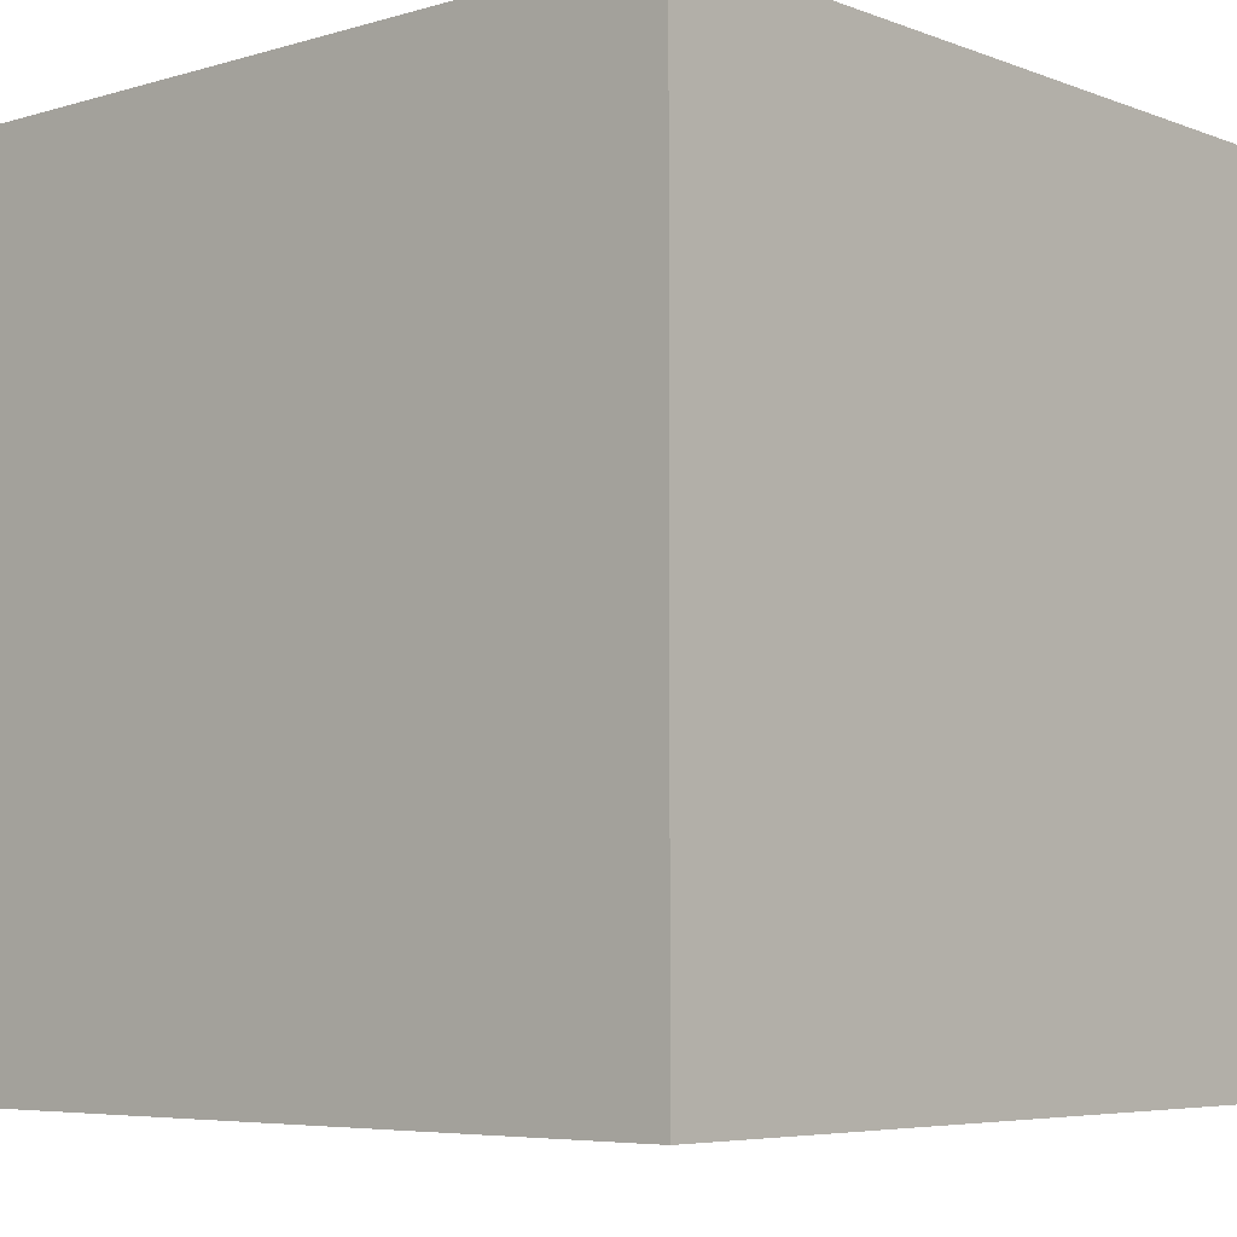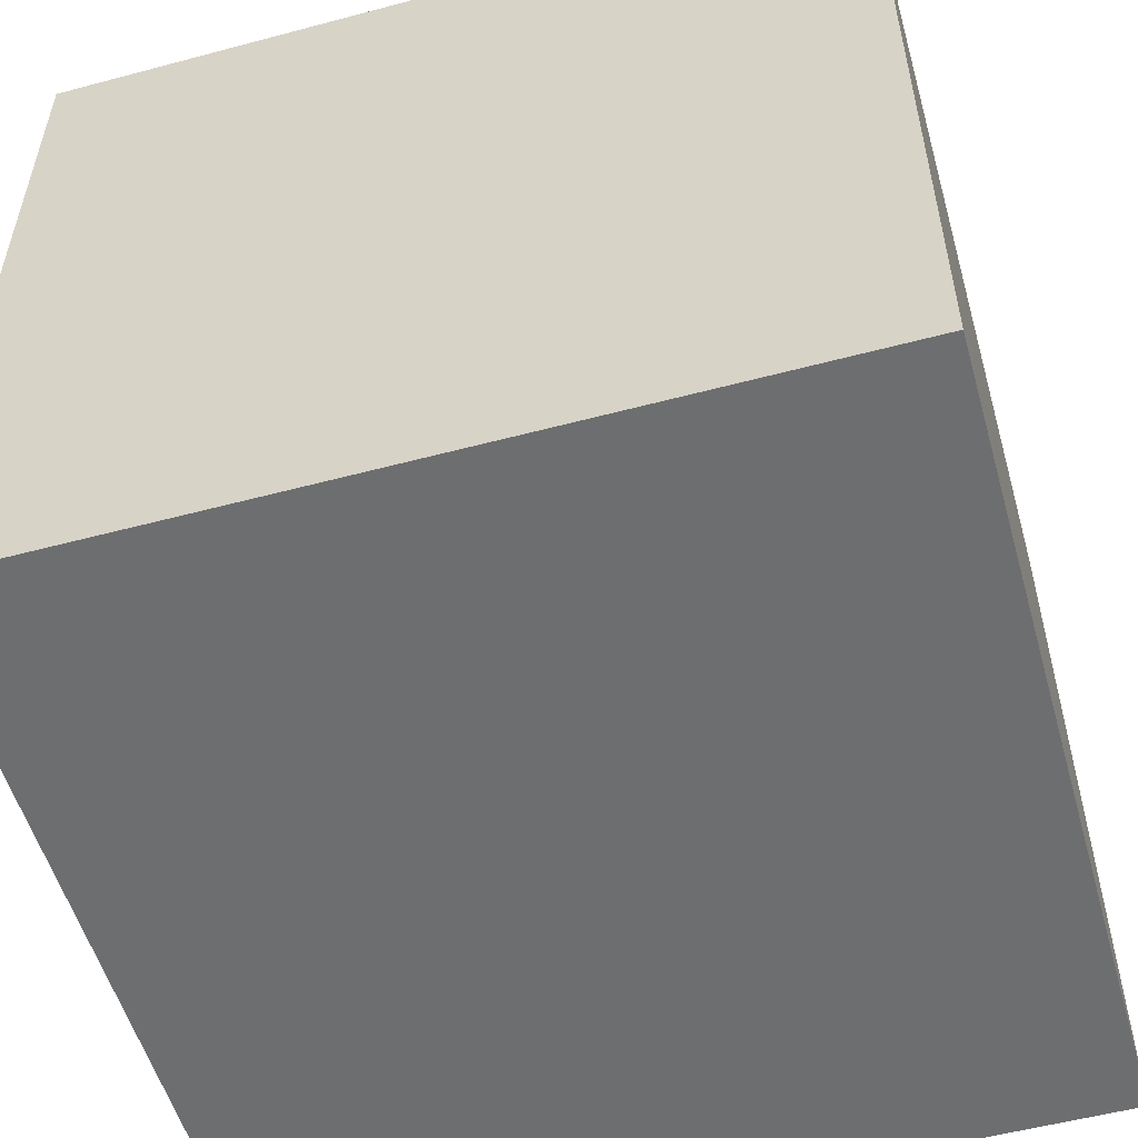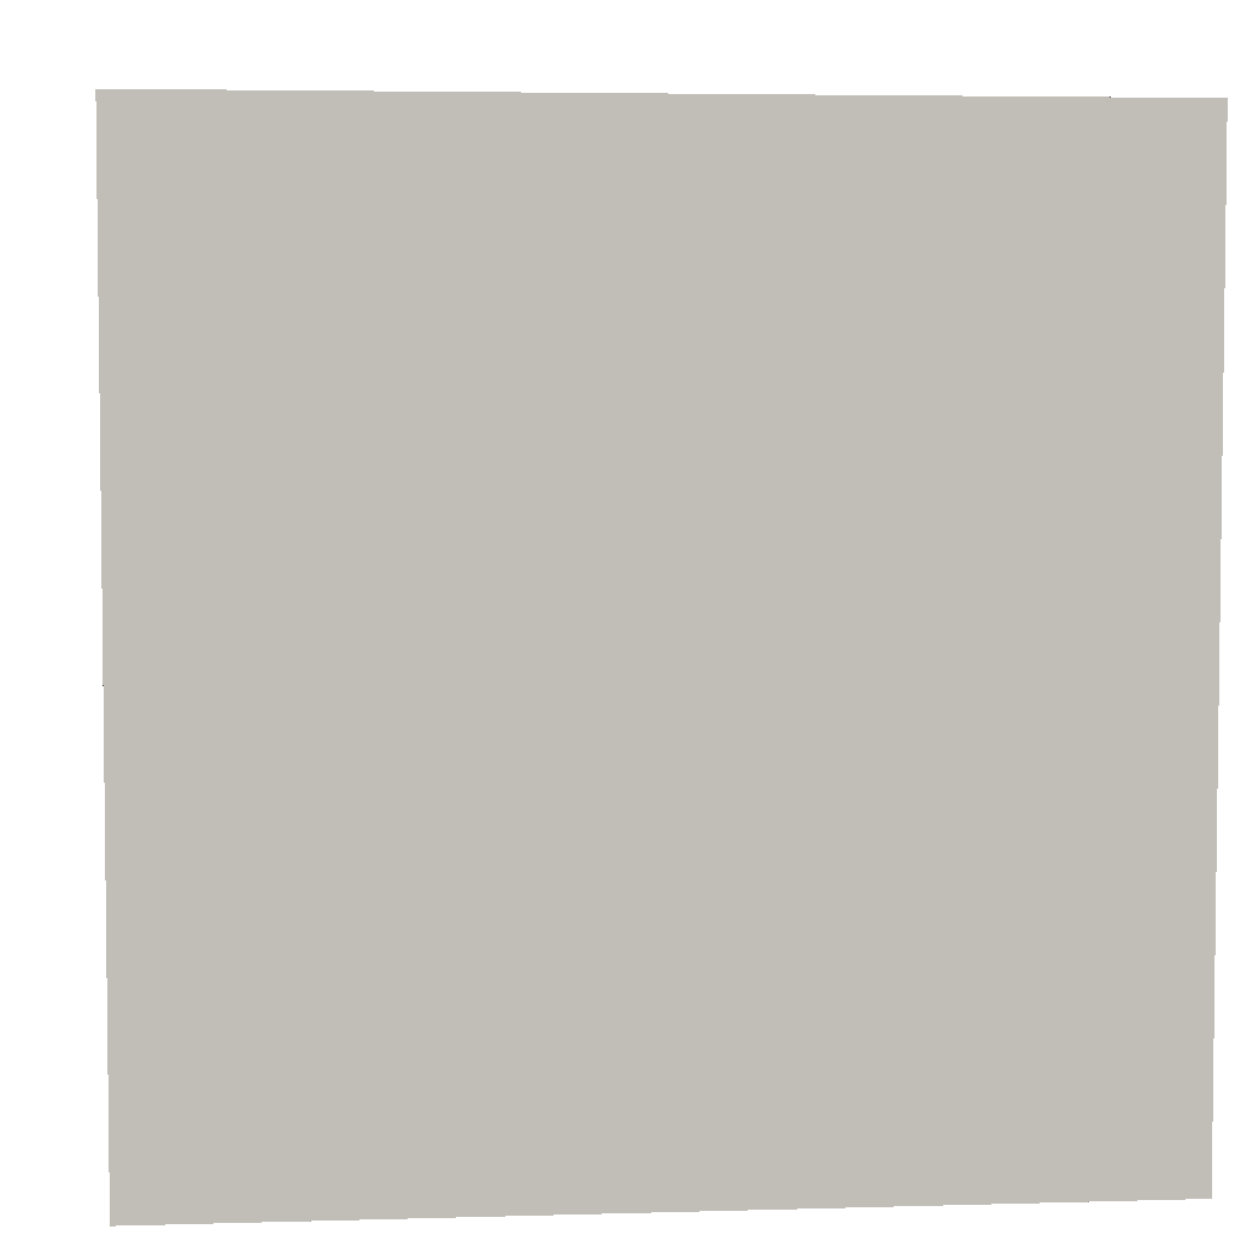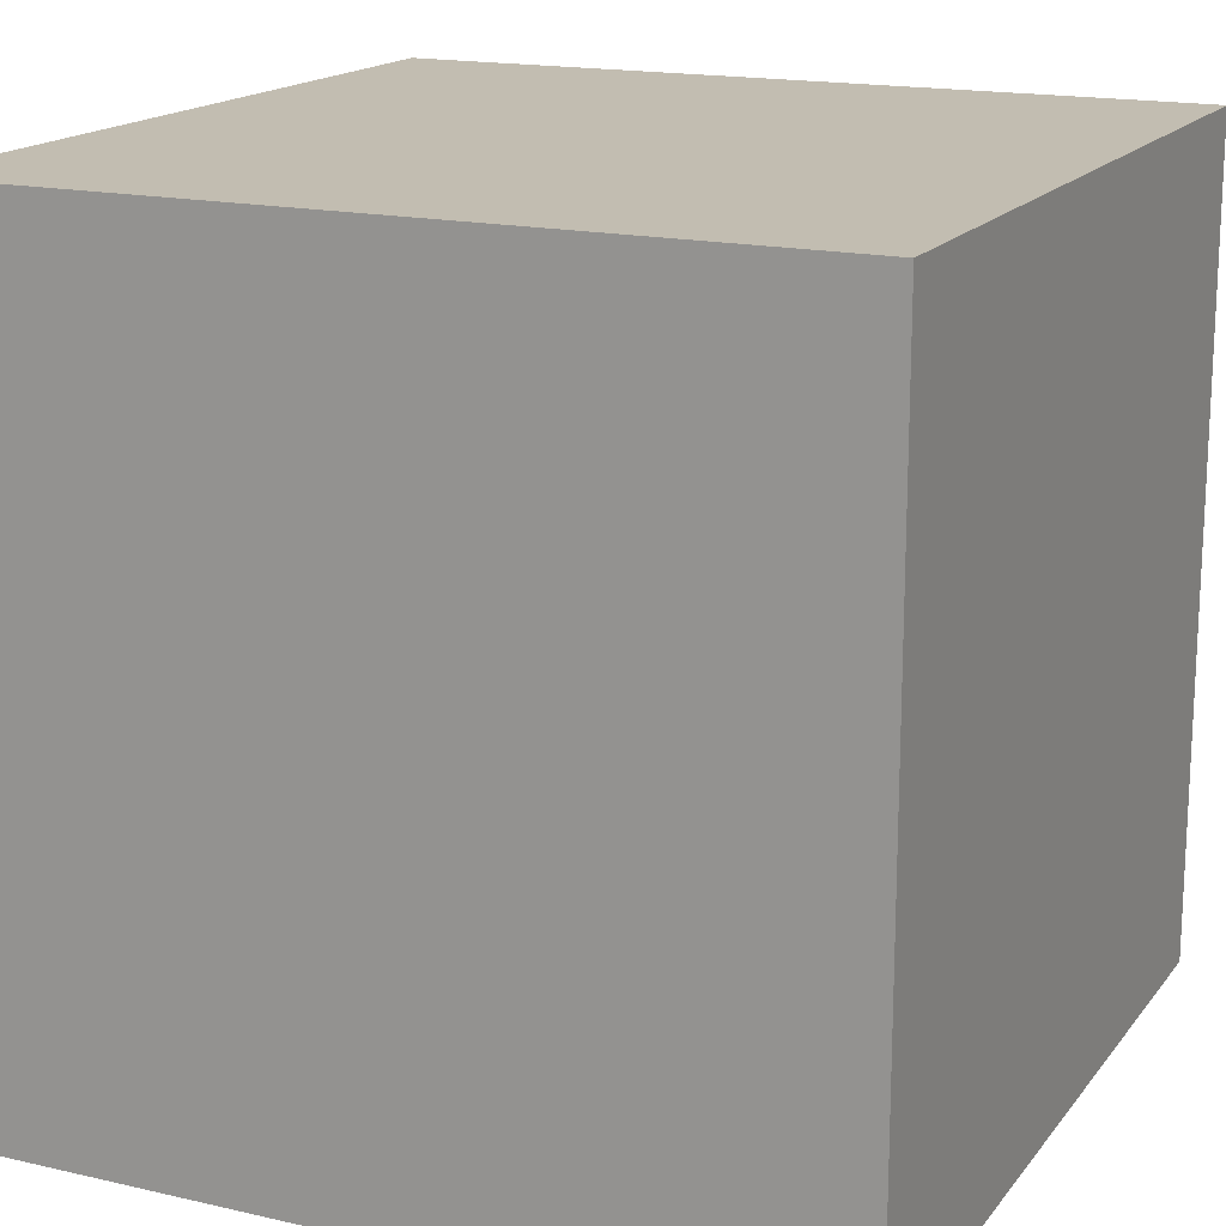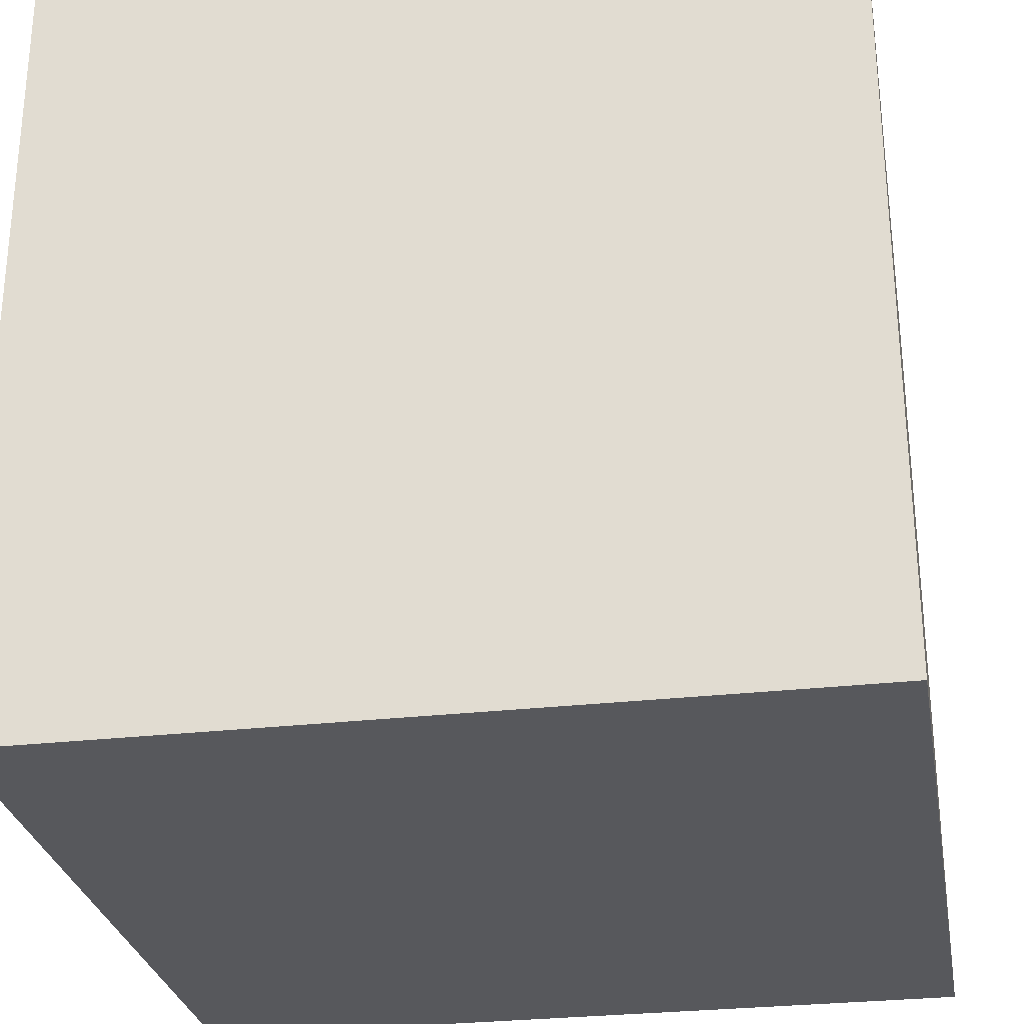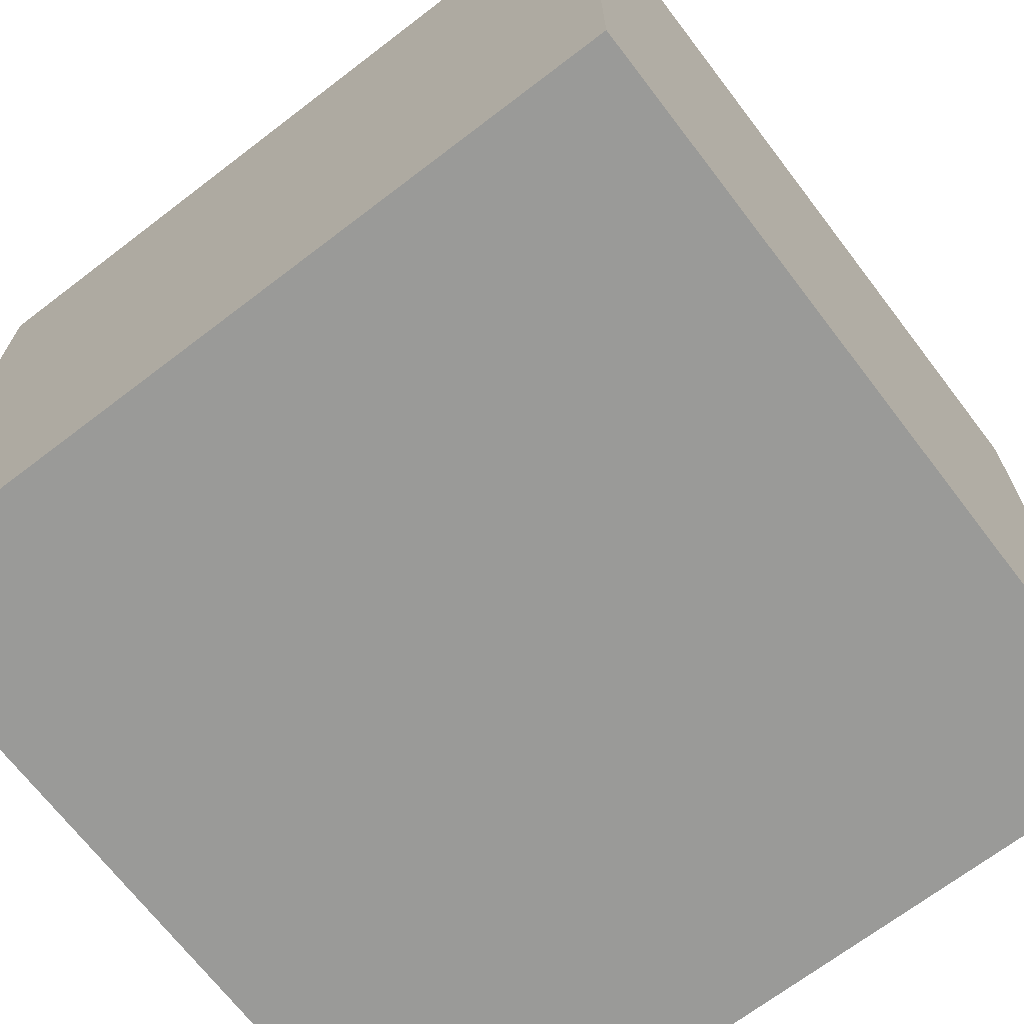
<metadata>
{"format":"obj","ext":"obj","renderer":"f3d","projection":"perspective","resolution":1024,"background":"white","views":[{"elev":-5.8,"azim":41.6,"up":"+Y"},{"elev":-54.3,"azim":15.8,"up":"+Z"},{"elev":4.4,"azim":174.6,"up":"+Y"},{"elev":16.8,"azim":114.9,"up":"+Z"},{"elev":-28.4,"azim":9.9,"up":"+Z"},{"elev":-69.2,"azim":127.4,"up":"+Y"}]}
</metadata>
<code>
o
v -0.5 1.5 0.5
v -0.5 1.5 -0.5
v -0.5 1.6 0.4
v -0.5 1.6 -0.4
v -0.5 2.4 0.5
v -0.5 2.4 0.4
v -0.5 2.4 -0.4
v -0.5 2.4 -0.5
v -0.5 2.5 0.5
v -0.5 2.5 -0.5
v 0.3 1.7 0.3
v 0.3 1.7 -0.3
v 0.3 2.4 0.3
v 0.3 2.4 -0.3
v -0.3 1.7 0.3
v -0.3 1.7 -0.3
v -0.3 2.4 0.3
v -0.3 2.4 -0.3
v 0.5 1.5 0.5
v 0.5 1.5 -0.5
v 0.5 1.6 0.4
v 0.5 1.6 -0.4
v 0.5 2.4 0.5
v 0.5 2.4 0.4
v 0.5 2.4 -0.4
v 0.5 2.4 -0.5
v 0.5 2.5 0.5
v 0.5 2.5 -0.5
v -0.5 1.5 0.5
v -0.5 2.4 0.5
v -0.5 2.5 0.5
v -0.4 1.6 0.5
v -0.4 2.4 0.5
v 0.4 1.6 0.5
v 0.4 2.4 0.5
v 0.5 1.5 0.5
v 0.5 2.4 0.5
v 0.5 2.5 0.5
v -0.3 1.7 -0.3
v -0.3 2.4 -0.3
v 0.3 1.7 -0.3
v 0.3 2.4 -0.3
v -0.3 1.7 0.3
v -0.3 2.4 0.3
v 0.3 1.7 0.3
v 0.3 2.4 0.3
v -0.5 1.5 -0.5
v -0.5 2.4 -0.5
v -0.5 2.5 -0.5
v -0.4 1.6 -0.5
v -0.4 2.4 -0.5
v 0.4 1.6 -0.5
v 0.4 2.4 -0.5
v 0.5 1.5 -0.5
v 0.5 2.4 -0.5
v 0.5 2.5 -0.5
v -0.5 1.5 0.5
v 0.5 1.5 0.5
v -0.4 1.5 0.4
v 0.4 1.5 0.4
v -0.4 1.5 -0.4
v 0.4 1.5 -0.4
v -0.5 1.5 -0.5
v 0.5 1.5 -0.5
v -0.3 2.4 0.3
v 0.3 2.4 0.3
v -0.3 2.4 -0.3
v 0.3 2.4 -0.3
v -0.3 1.7 0.3
v 0.3 1.7 0.3
v -0.3 1.7 -0.3
v 0.3 1.7 -0.3
v -0.5 2.5 0.5
v 0.5 2.5 0.5
v -0.4 2.5 0.4
v 0.4 2.5 0.4
v -0.4 2.5 -0.4
v 0.4 2.5 -0.4
v -0.5 2.5 -0.5
v 0.5 2.5 -0.5
f 3 2 1
f 4 2 3
f 5 3 1
f 6 4 3
f 6 3 5
f 7 2 4
f 7 4 6
f 8 2 7
f 9 6 5
f 9 7 6
f 9 8 7
f 10 8 9
f 13 12 11
f 14 12 13
f 15 16 17
f 17 16 18
f 19 20 21
f 21 20 22
f 19 21 23
f 21 22 24
f 23 21 24
f 22 20 25
f 24 22 25
f 25 20 26
f 23 24 27
f 24 25 27
f 25 26 27
f 27 26 28
f 32 30 29
f 33 31 30
f 33 30 32
f 34 32 29
f 34 33 32
f 35 31 33
f 35 33 34
f 36 34 29
f 36 35 34
f 37 31 35
f 37 35 36
f 38 31 37
f 41 40 39
f 42 40 41
f 43 44 45
f 45 44 46
f 47 48 50
f 48 49 51
f 50 48 51
f 47 50 52
f 50 51 52
f 51 49 53
f 52 51 53
f 47 52 54
f 52 53 54
f 53 49 55
f 54 53 55
f 55 49 56
f 59 58 57
f 60 58 59
f 61 59 57
f 61 60 59
f 62 58 60
f 62 60 61
f 63 61 57
f 63 62 61
f 64 58 62
f 64 62 63
f 67 66 65
f 68 66 67
f 69 70 71
f 71 70 72
f 73 74 75
f 75 74 76
f 73 75 77
f 75 76 77
f 76 74 78
f 77 76 78
f 73 77 79
f 77 78 79
f 78 74 80
f 79 78 80

</code>
